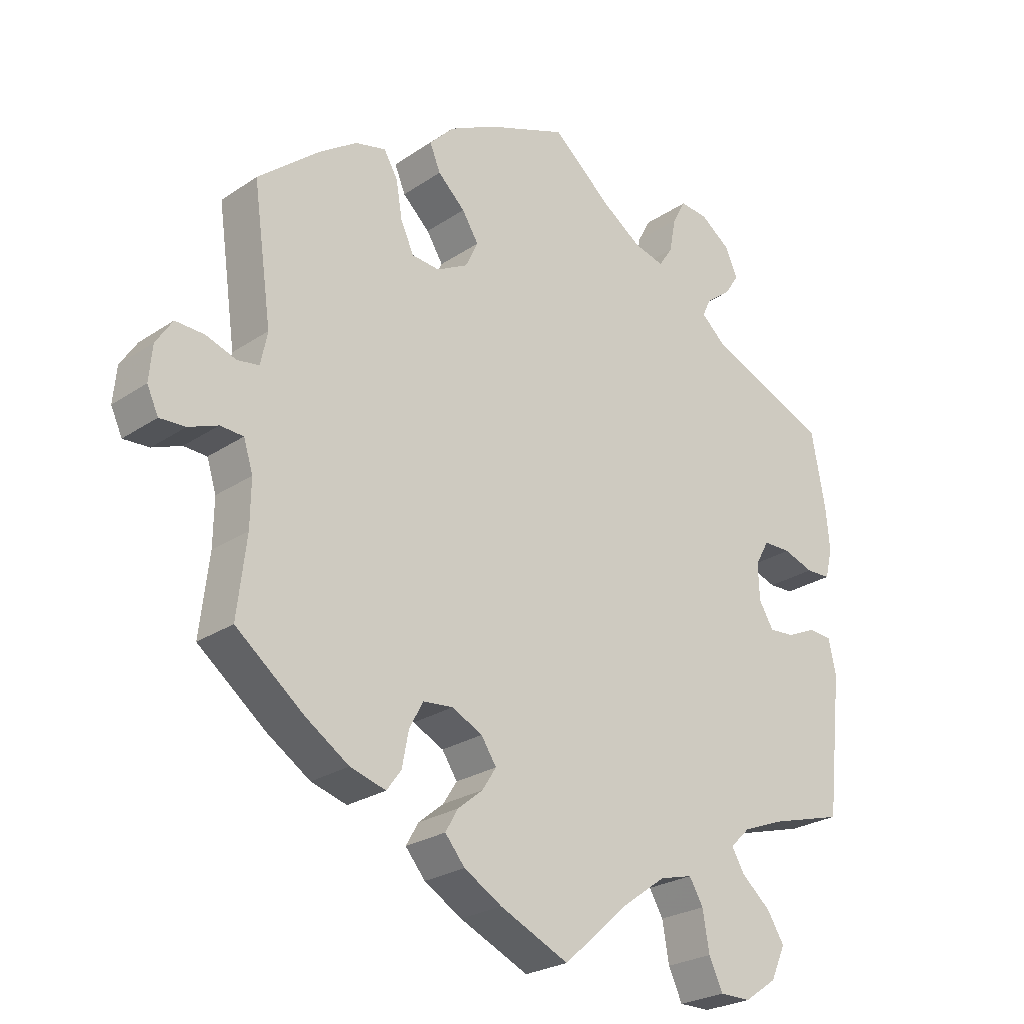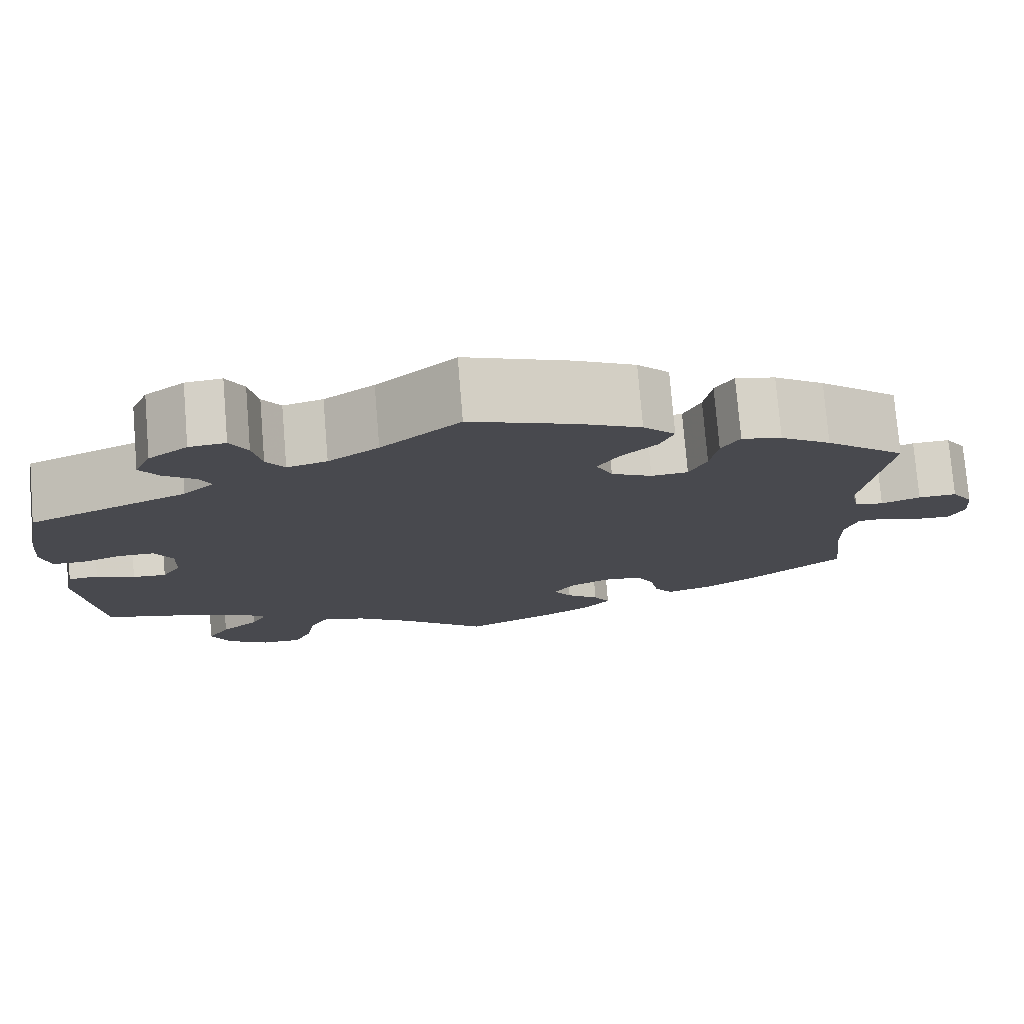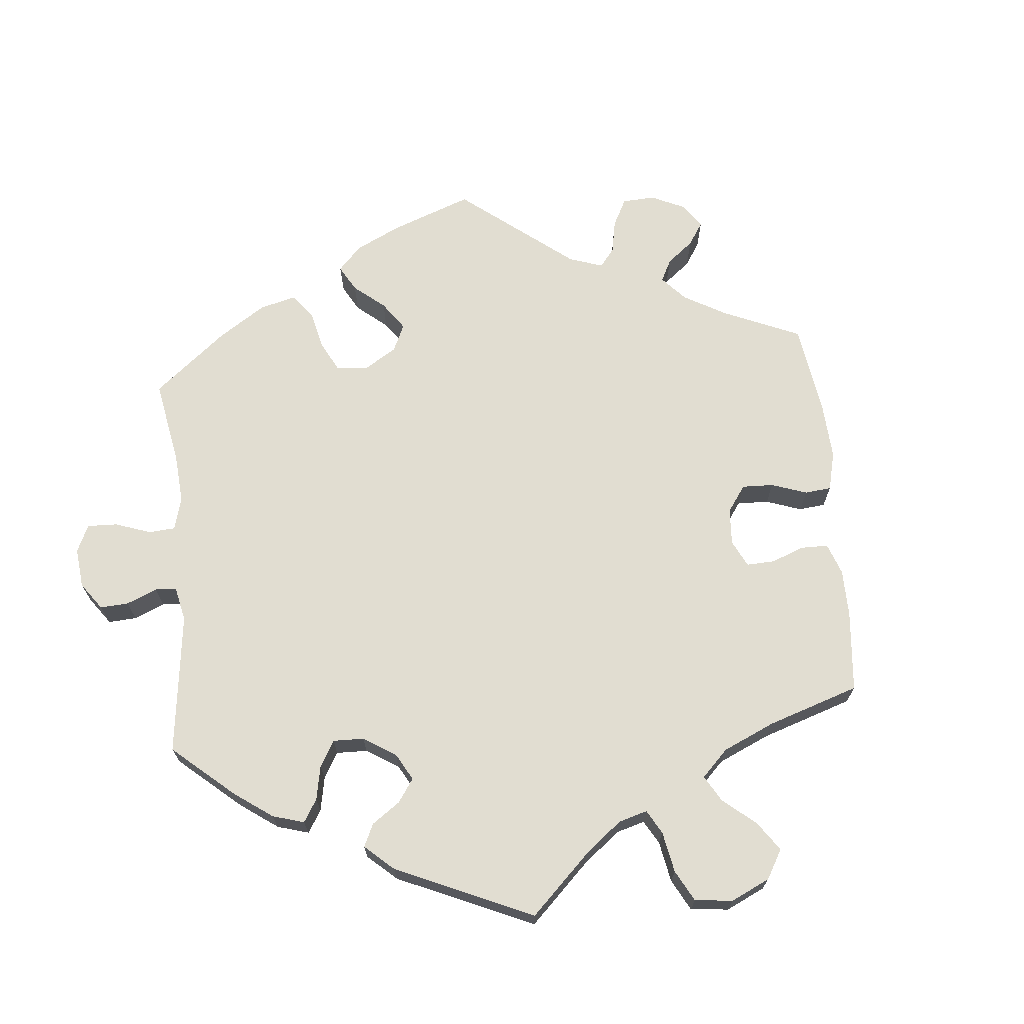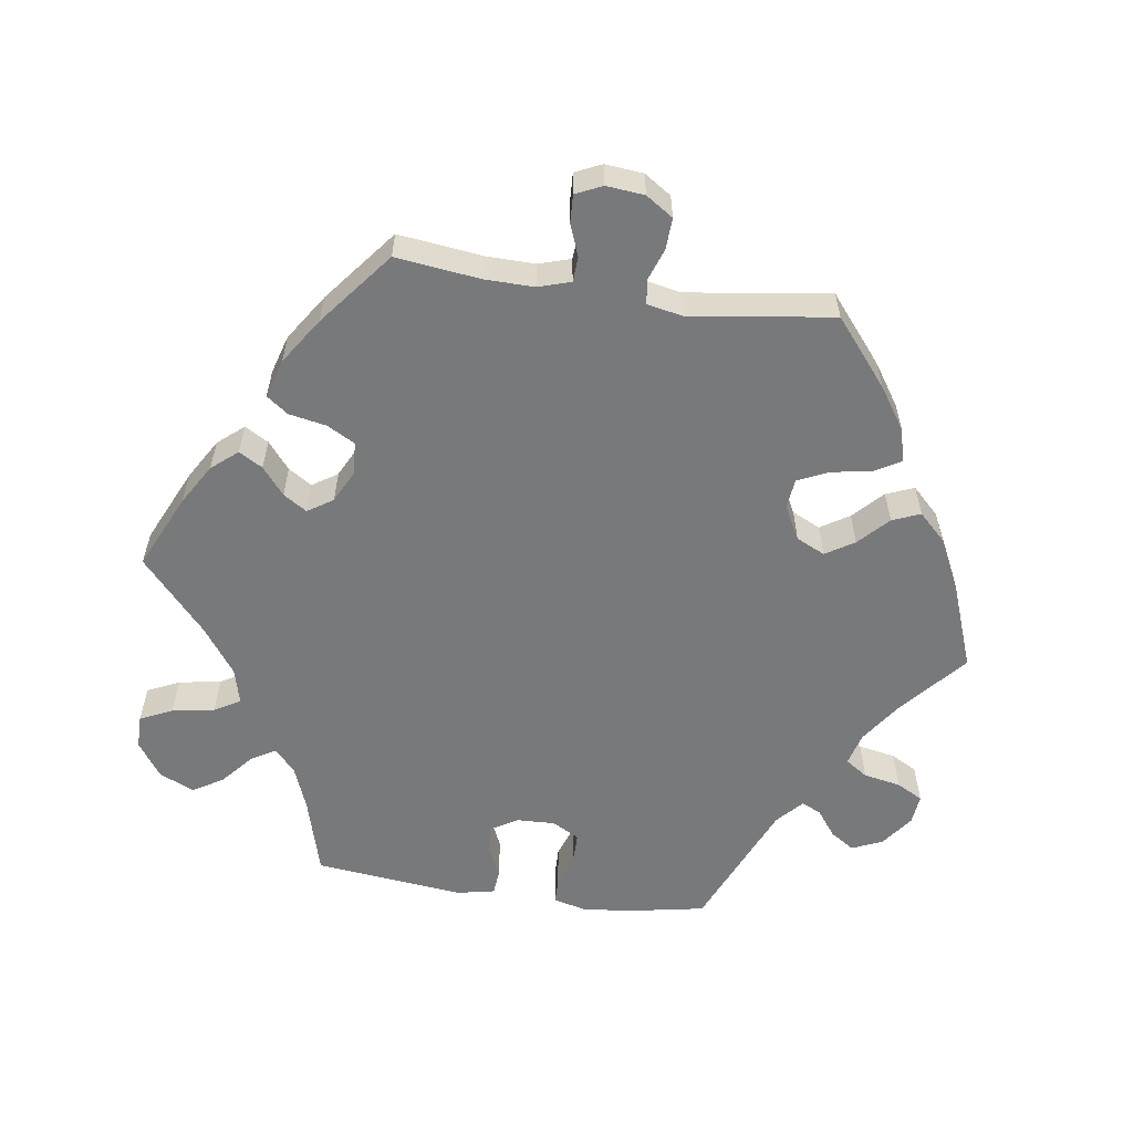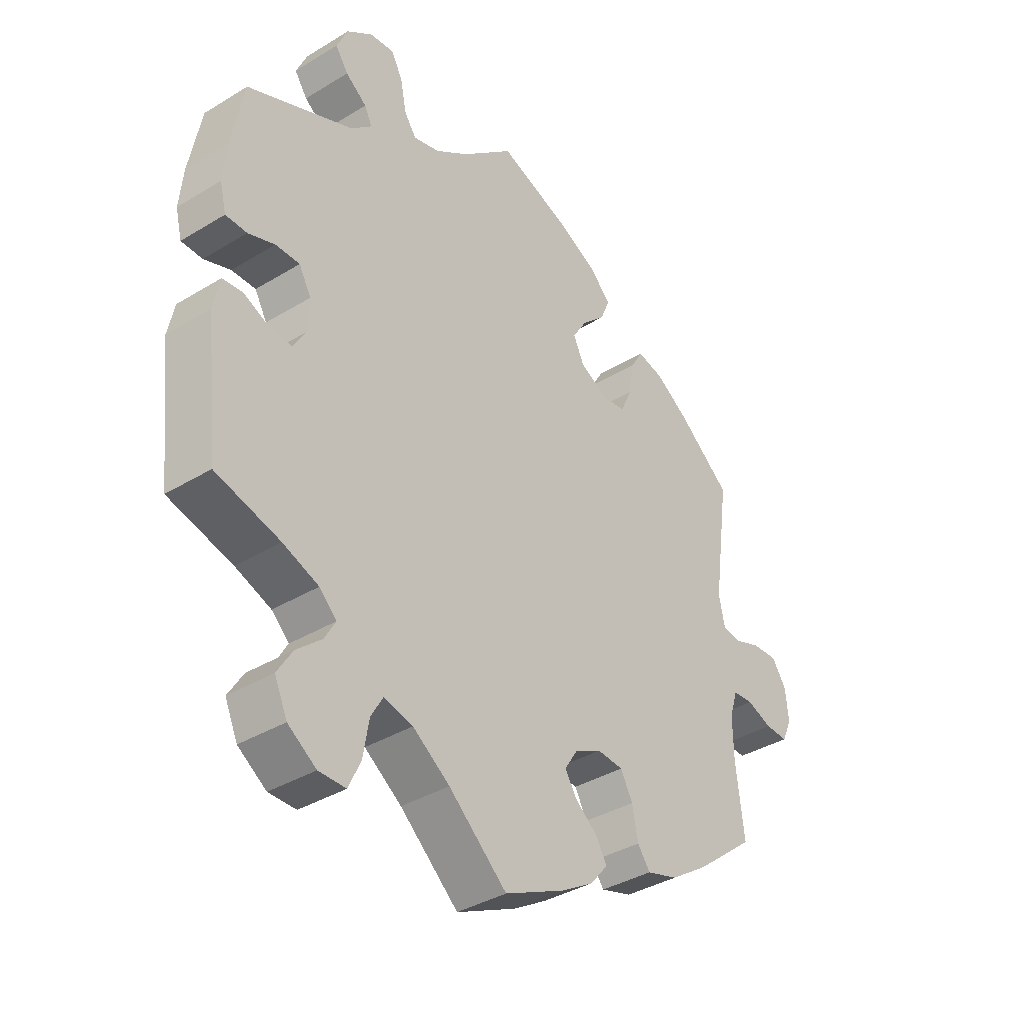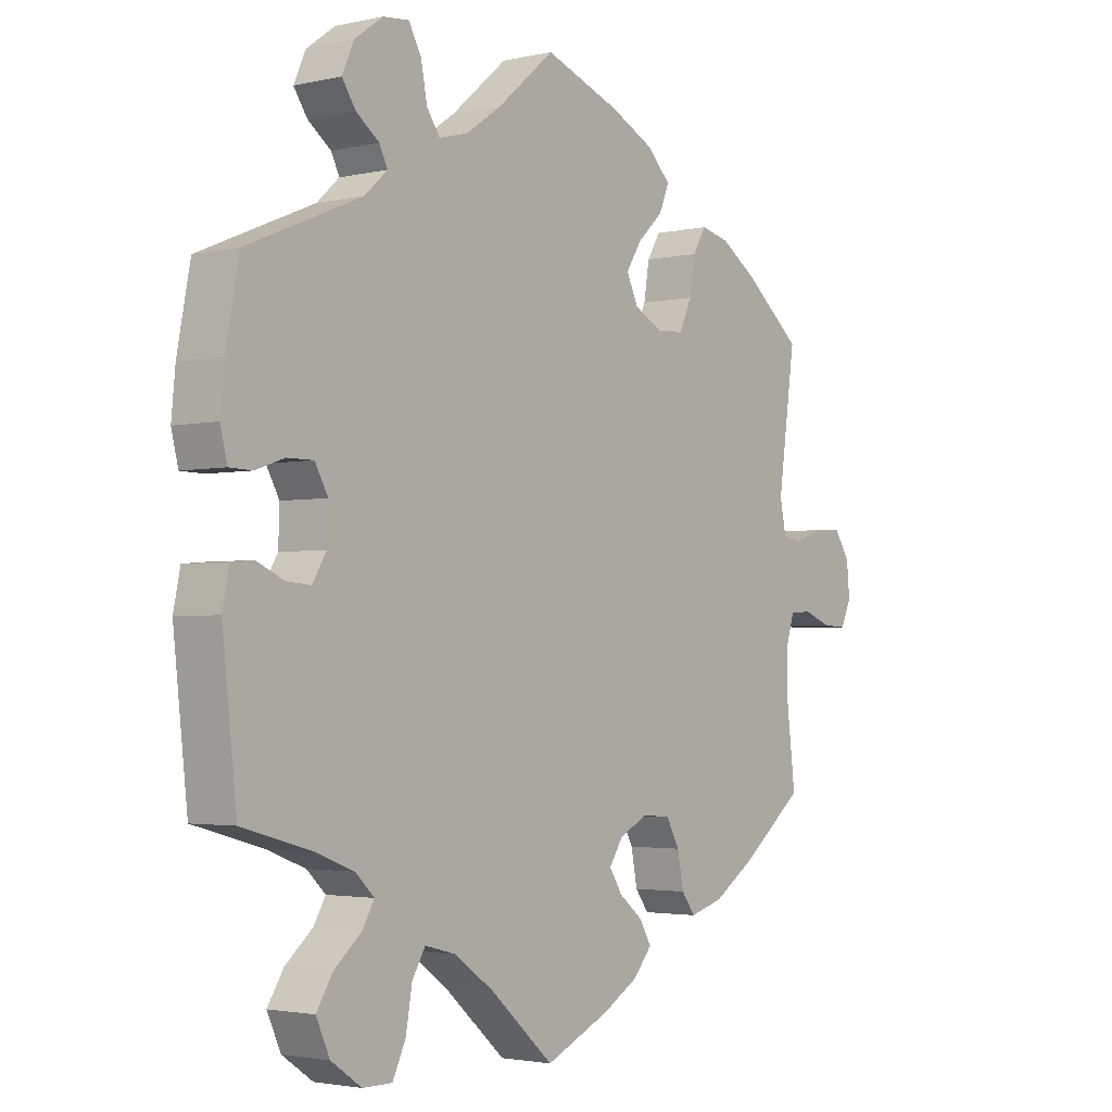
<metadata>
{"format":"obj","ext":"obj","renderer":"f3d","projection":"perspective","resolution":1024,"background":"white","views":[{"elev":-25.0,"azim":-42.6,"up":"+Z"},{"elev":76.8,"azim":175.3,"up":"+Z"},{"elev":68.9,"azim":114.6,"up":"+Y"},{"elev":-57.7,"azim":-98.4,"up":"+Y"},{"elev":-37.1,"azim":128.2,"up":"+Z"},{"elev":-2.6,"azim":128.4,"up":"+Z"}]}
</metadata>
<code>
v -0.103 0.07 -0.53
v -0.16 0.07 -0.496
v -0.19 0.07 -0.46
v -0.171 0.07 -0.427
v -0.133 0.07 -0.396
v -0.112 0.07 -0.363
v -0.135 0.07 -0.328
v -0.181 0.07 -0.305
v -0.226 0.07 -0.309
v -0.247 0.07 -0.348
v -0.257 0.07 -0.4
v -0.279 0.07 -0.43
v -0.333 0.07 -0.414
v -0.398 0.07 -0.371
v -0.501 0.07 -0.289
v -0.487 0.07 -0.172
v -0.486 0.07 -0.103
v -0.5 0.07 -0.058
v -0.535 0.07 -0.056
v -0.579 0.07 -0.073
v -0.618 0.07 -0.075
v -0.635 0.07 -0.038
v -0.63 0.07 0.015
v -0.605 0.07 0.053
v -0.561 0.07 0.051
v -0.516 0.07 0.035
v -0.483 0.07 0.04
v -0.473 0.07 0.089
v -0.501 0.07 0.289
v -0.409 0.07 0.365
v -0.351 0.07 0.404
v -0.305 0.07 0.415
v -0.284 0.07 0.379
v -0.275 0.07 0.324
v -0.255 0.07 0.28
v -0.213 0.07 0.276
v -0.166 0.07 0.301
v -0.147 0.07 0.341
v -0.172 0.07 0.381
v -0.213 0.07 0.42
v -0.229 0.07 0.459
v -0.192 0.07 0.497
v -0.122 0.07 0.532
v 0 0.07 0.578
v 0.091 0.07 0.5
v 0.149 0.07 0.46
v 0.195 0.07 0.448
v 0.216 0.07 0.479
v 0.226 0.07 0.531
v 0.246 0.07 0.568
v 0.288 0.07 0.564
v 0.333 0.07 0.531
v 0.352 0.07 0.488
v 0.33 0.07 0.455
v 0.293 0.07 0.427
v 0.28 0.07 0.4
v 0.316 0.07 0.367
v 0.5 0.07 0.289
v 0.521 0.07 0.177
v 0.527 0.07 0.112
v 0.516 0.07 0.067
v 0.479 0.07 0.066
v 0.433 0.07 0.082
v 0.391 0.07 0.082
v 0.37 0.07 0.044
v 0.372 0.07 -0.01
v 0.394 0.07 -0.047
v 0.433 0.07 -0.044
v 0.477 0.07 -0.024
v 0.512 0.07 -0.027
v 0.523 0.07 -0.08
v 0.5 0.07 -0.289
v 0.389 0.07 -0.32
v 0.327 0.07 -0.344
v 0.297 0.07 -0.373
v 0.316 0.07 -0.406
v 0.36 0.07 -0.444
v 0.386 0.07 -0.486
v 0.364 0.07 -0.535
v 0.315 0.07 -0.569
v 0.268 0.07 -0.569
v 0.247 0.07 -0.524
v 0.237 0.07 -0.465
v 0.216 0.07 -0.429
v 0.166 0.07 -0.442
v 0.102 0.07 -0.488
v 0.001 0.07 -0.578
v -0.103 0 -0.53
v -0.16 0 -0.496
v -0.19 0 -0.46
v -0.171 0 -0.427
v -0.133 0 -0.396
v -0.112 0 -0.363
v -0.135 0 -0.328
v -0.181 0 -0.305
v -0.226 0 -0.309
v -0.247 0 -0.348
v -0.257 0 -0.4
v -0.279 0 -0.43
v -0.333 0 -0.414
v -0.398 0 -0.371
v -0.501 0 -0.289
v -0.487 0 -0.172
v -0.486 0 -0.103
v -0.5 0 -0.058
v -0.535 0 -0.056
v -0.579 0 -0.073
v -0.618 0 -0.075
v -0.635 0 -0.038
v -0.63 0 0.015
v -0.605 0 0.053
v -0.561 0 0.051
v -0.516 0 0.035
v -0.483 0 0.04
v -0.473 0 0.089
v -0.501 0 0.289
v -0.409 0 0.365
v -0.351 0 0.404
v -0.305 0 0.415
v -0.284 0 0.379
v -0.275 0 0.324
v -0.255 0 0.28
v -0.213 0 0.276
v -0.166 0 0.301
v -0.147 0 0.341
v -0.172 0 0.381
v -0.213 0 0.42
v -0.229 0 0.459
v -0.192 0 0.497
v -0.122 0 0.532
v 0 0 0.578
v 0.091 0 0.5
v 0.149 0 0.46
v 0.195 0 0.448
v 0.216 0 0.479
v 0.226 0 0.531
v 0.246 0 0.568
v 0.288 0 0.564
v 0.333 0 0.531
v 0.352 0 0.488
v 0.33 0 0.455
v 0.293 0 0.427
v 0.28 0 0.4
v 0.316 0 0.367
v 0.5 0 0.289
v 0.521 0 0.177
v 0.527 0 0.112
v 0.516 0 0.067
v 0.479 0 0.066
v 0.433 0 0.082
v 0.391 0 0.082
v 0.37 0 0.044
v 0.372 0 -0.01
v 0.394 0 -0.047
v 0.433 0 -0.044
v 0.477 0 -0.024
v 0.512 0 -0.027
v 0.523 0 -0.08
v 0.5 0 -0.289
v 0.389 0 -0.32
v 0.327 0 -0.344
v 0.297 0 -0.373
v 0.316 0 -0.406
v 0.36 0 -0.444
v 0.386 0 -0.486
v 0.364 0 -0.535
v 0.315 0 -0.569
v 0.268 0 -0.569
v 0.247 0 -0.524
v 0.237 0 -0.465
v 0.216 0 -0.429
v 0.166 0 -0.442
v 0.102 0 -0.488
v 0.001 0 -0.578
f 86 87 1 2
f 85 86 2 3
f 84 85 3 4
f 80 81 82 83
f 80 83 84
f 79 80 84
f 76 77 78 79
f 75 76 79 84
f 74 75 84 4
f 70 71 72 73
f 68 69 70 73
f 67 68 73 74
f 66 67 74 4
f 60 61 62 63
f 60 63 64
f 57 58 59 60
f 56 57 60 64
f 52 53 54 55
f 52 55 56
f 51 52 56
f 48 49 50 51
f 47 48 51 56
f 46 47 56 64
f 42 43 44 45
f 39 40 41 42
f 38 39 42 45
f 37 38 45 46
f 31 32 33 34
f 31 34 35
f 28 29 30 31
f 27 28 31 35
f 23 24 25 26
f 23 26 27
f 22 23 27
f 19 20 21 22
f 18 19 22 27
f 17 18 27 35
f 13 14 15 16
f 10 11 12 13
f 9 10 13 16
f 8 9 16 17
f 66 4 5
f 65 66 5 6
f 36 37 46 64
f 7 8 17 35
f 35 36 64 65
f 6 7 35 65
f 89 88 174 173
f 90 89 173 172
f 91 90 172 171
f 170 169 168 167
f 171 170 167
f 171 167 166
f 166 165 164 163
f 171 166 163 162
f 91 171 162 161
f 160 159 158 157
f 160 157 156 155
f 161 160 155 154
f 91 161 154 153
f 150 149 148 147
f 151 150 147
f 147 146 145 144
f 151 147 144 143
f 142 141 140 139
f 143 142 139
f 143 139 138
f 138 137 136 135
f 143 138 135 134
f 151 143 134 133
f 132 131 130 129
f 129 128 127 126
f 132 129 126 125
f 133 132 125 124
f 121 120 119 118
f 122 121 118
f 118 117 116 115
f 122 118 115 114
f 113 112 111 110
f 114 113 110
f 114 110 109
f 109 108 107 106
f 114 109 106 105
f 122 114 105 104
f 103 102 101 100
f 100 99 98 97
f 103 100 97 96
f 104 103 96 95
f 92 91 153
f 93 92 153 152
f 151 133 124 123
f 122 104 95 94
f 152 151 123 122
f 152 122 94 93
f 1 88 89 2
f 2 89 90 3
f 3 90 91 4
f 4 91 92 5
f 5 92 93 6
f 6 93 94 7
f 7 94 95 8
f 8 95 96 9
f 9 96 97 10
f 10 97 98 11
f 11 98 99 12
f 12 99 100 13
f 13 100 101 14
f 14 101 102 15
f 15 102 103 16
f 16 103 104 17
f 17 104 105 18
f 18 105 106 19
f 19 106 107 20
f 20 107 108 21
f 21 108 109 22
f 22 109 110 23
f 23 110 111 24
f 24 111 112 25
f 25 112 113 26
f 26 113 114 27
f 27 114 115 28
f 28 115 116 29
f 29 116 117 30
f 30 117 118 31
f 31 118 119 32
f 32 119 120 33
f 33 120 121 34
f 34 121 122 35
f 35 122 123 36
f 36 123 124 37
f 37 124 125 38
f 38 125 126 39
f 39 126 127 40
f 40 127 128 41
f 41 128 129 42
f 42 129 130 43
f 43 130 131 44
f 44 131 132 45
f 45 132 133 46
f 46 133 134 47
f 47 134 135 48
f 48 135 136 49
f 49 136 137 50
f 50 137 138 51
f 51 138 139 52
f 52 139 140 53
f 53 140 141 54
f 54 141 142 55
f 55 142 143 56
f 56 143 144 57
f 57 144 145 58
f 58 145 146 59
f 59 146 147 60
f 60 147 148 61
f 61 148 149 62
f 62 149 150 63
f 63 150 151 64
f 64 151 152 65
f 65 152 153 66
f 66 153 154 67
f 67 154 155 68
f 68 155 156 69
f 69 156 157 70
f 70 157 158 71
f 71 158 159 72
f 72 159 160 73
f 73 160 161 74
f 74 161 162 75
f 75 162 163 76
f 76 163 164 77
f 77 164 165 78
f 78 165 166 79
f 79 166 167 80
f 80 167 168 81
f 81 168 169 82
f 82 169 170 83
f 83 170 171 84
f 84 171 172 85
f 85 172 173 86
f 86 173 174 87
f 87 174 88 1

</code>
